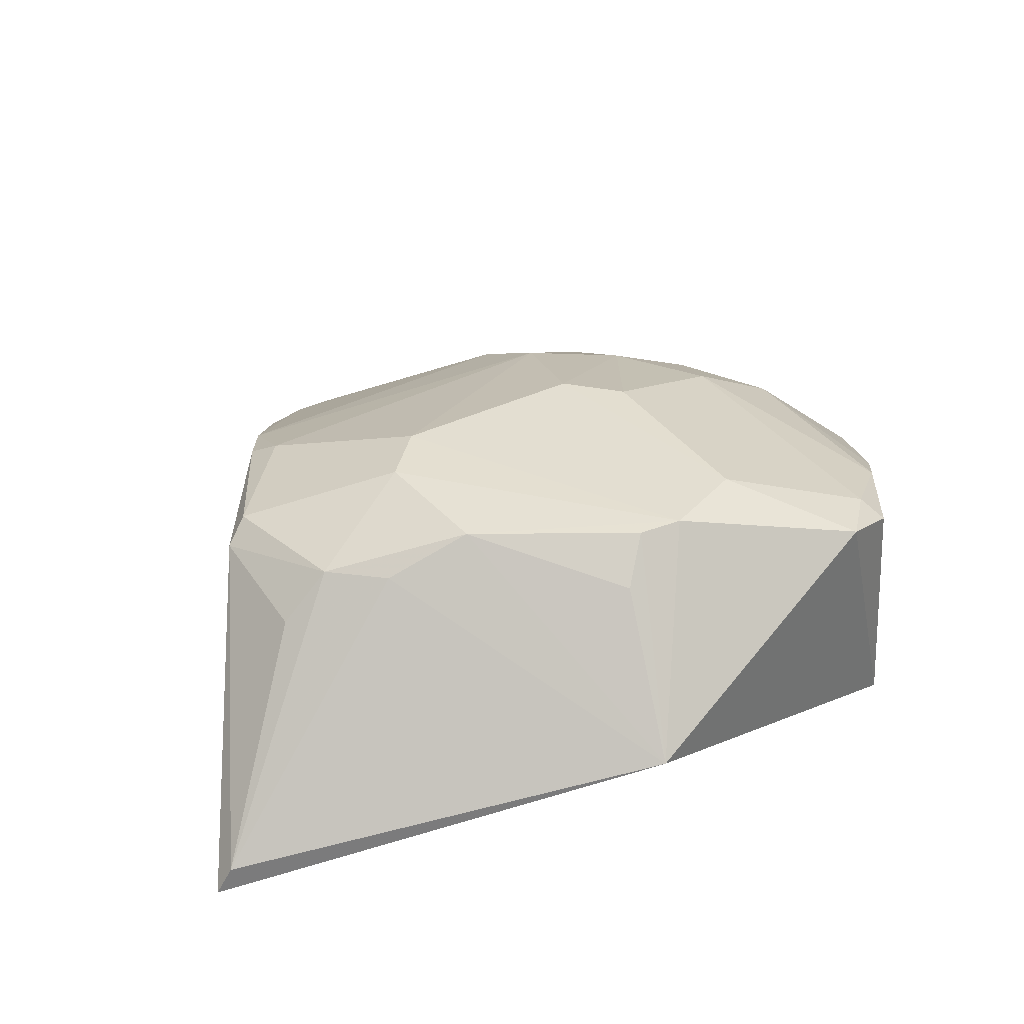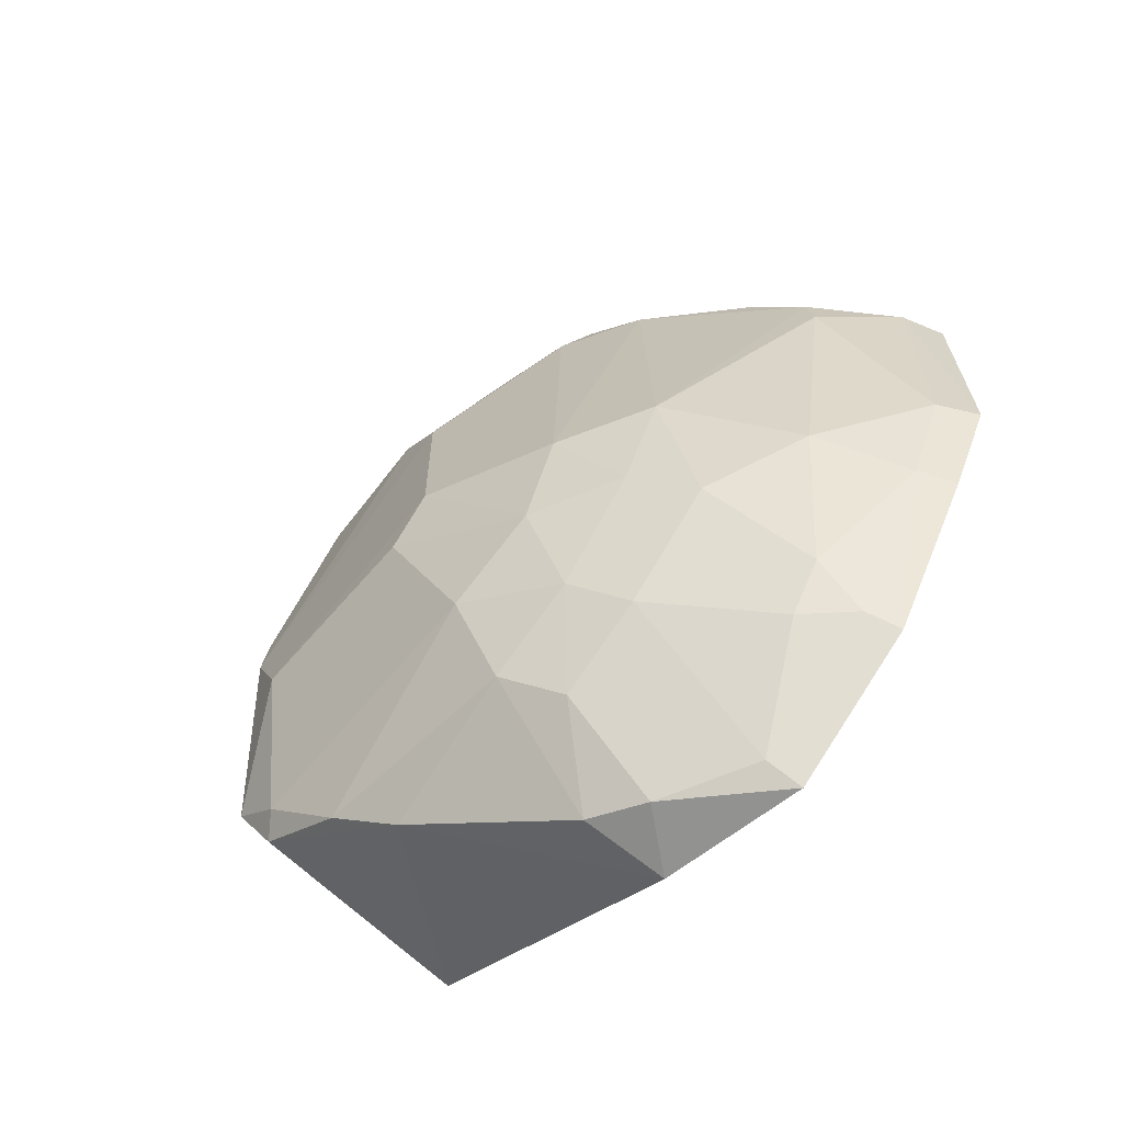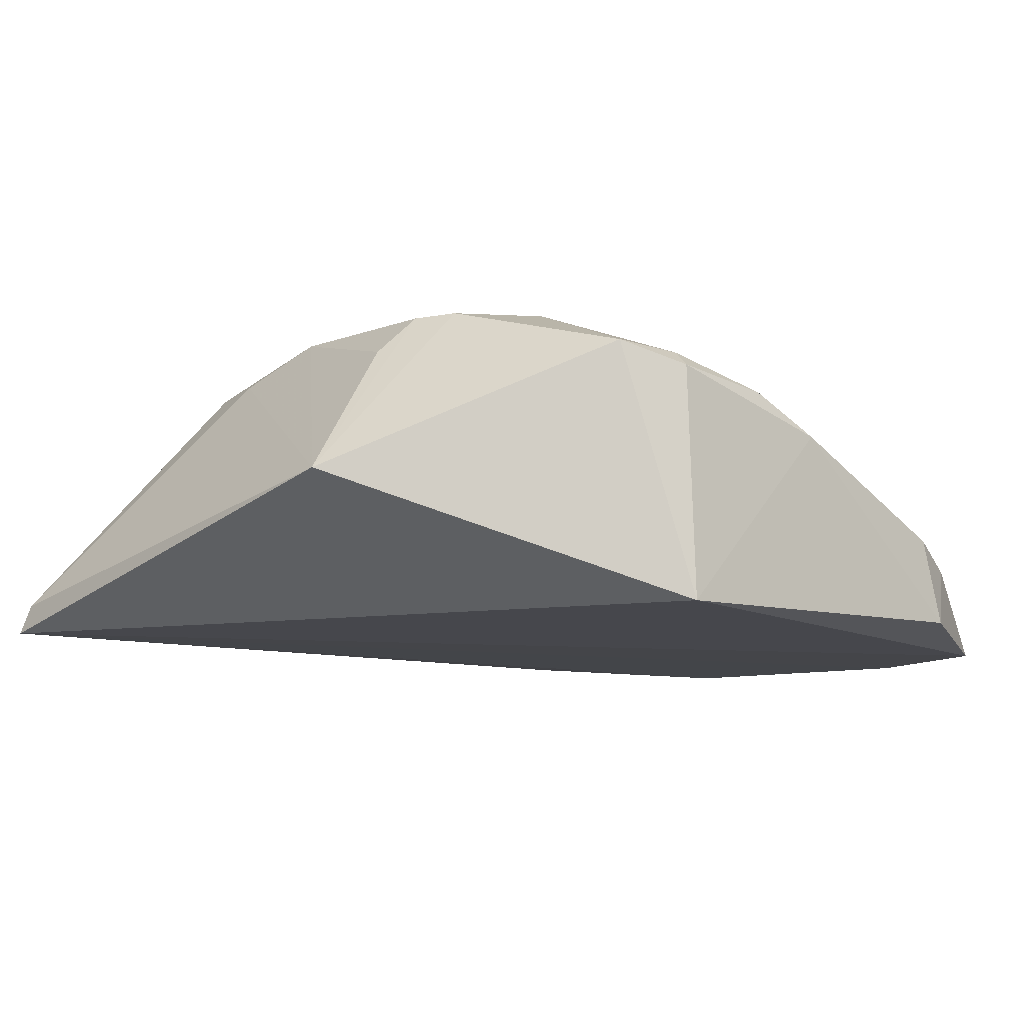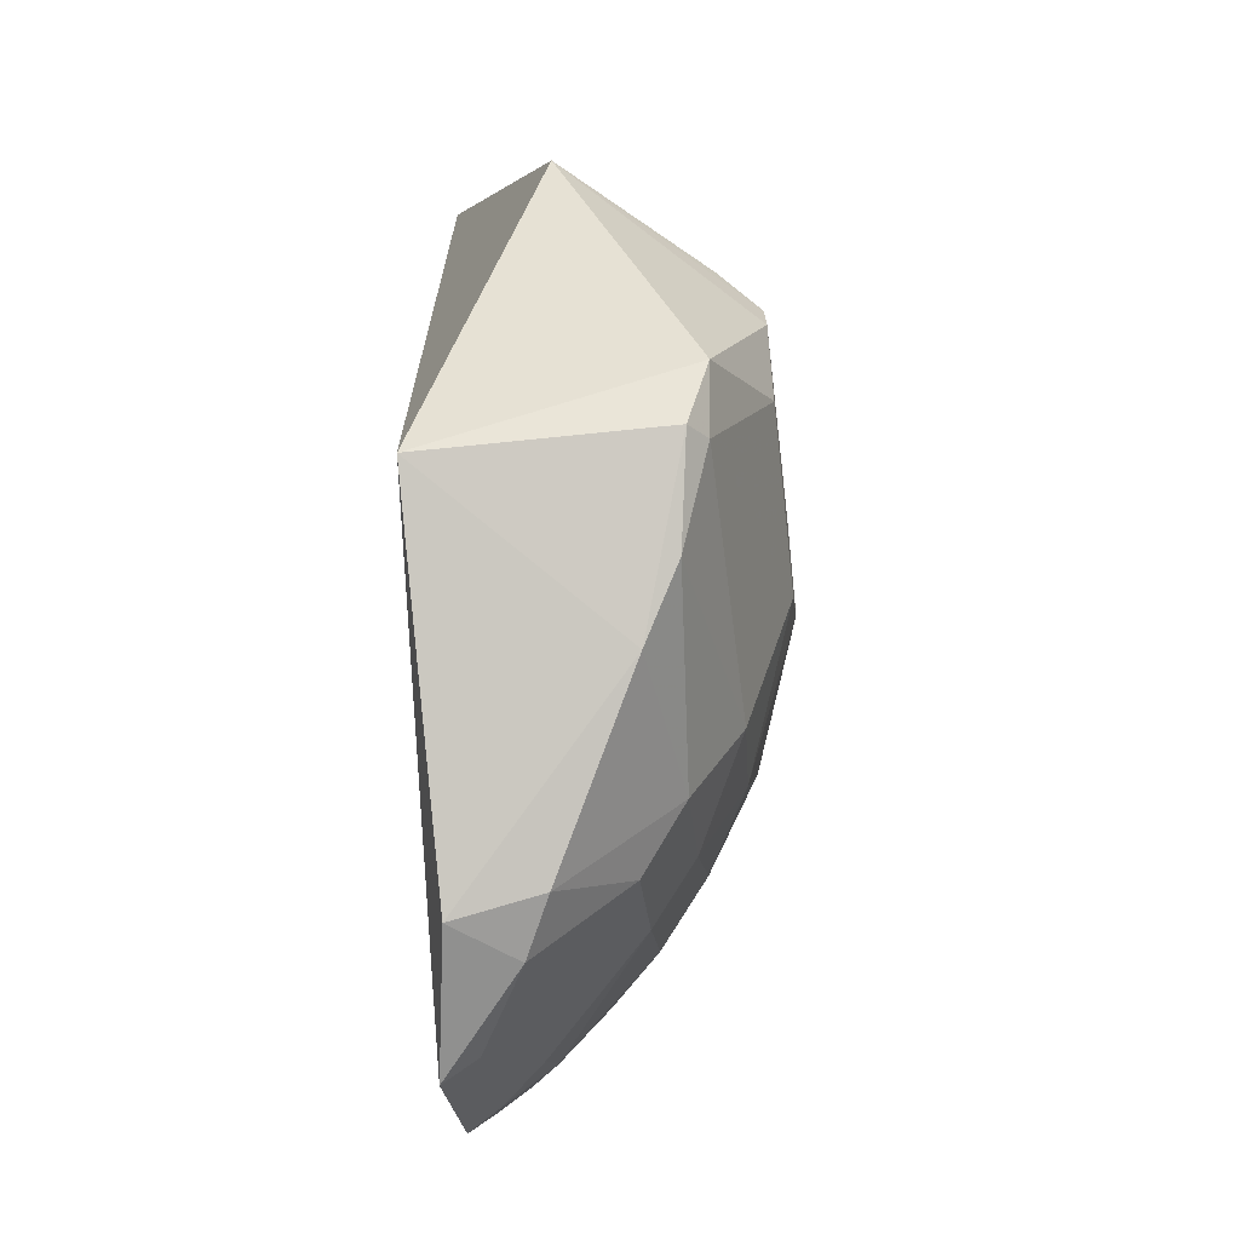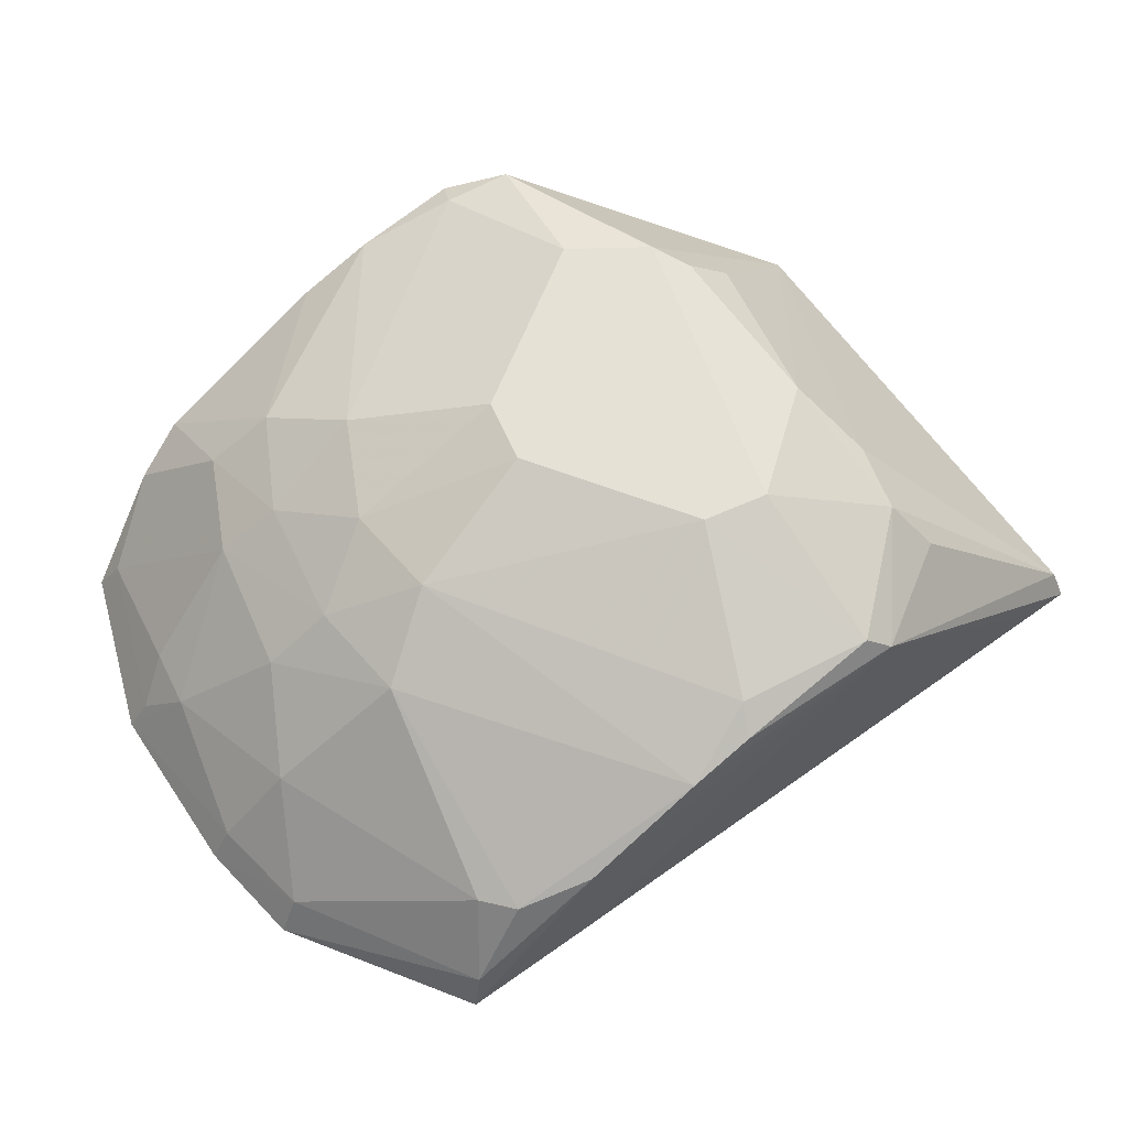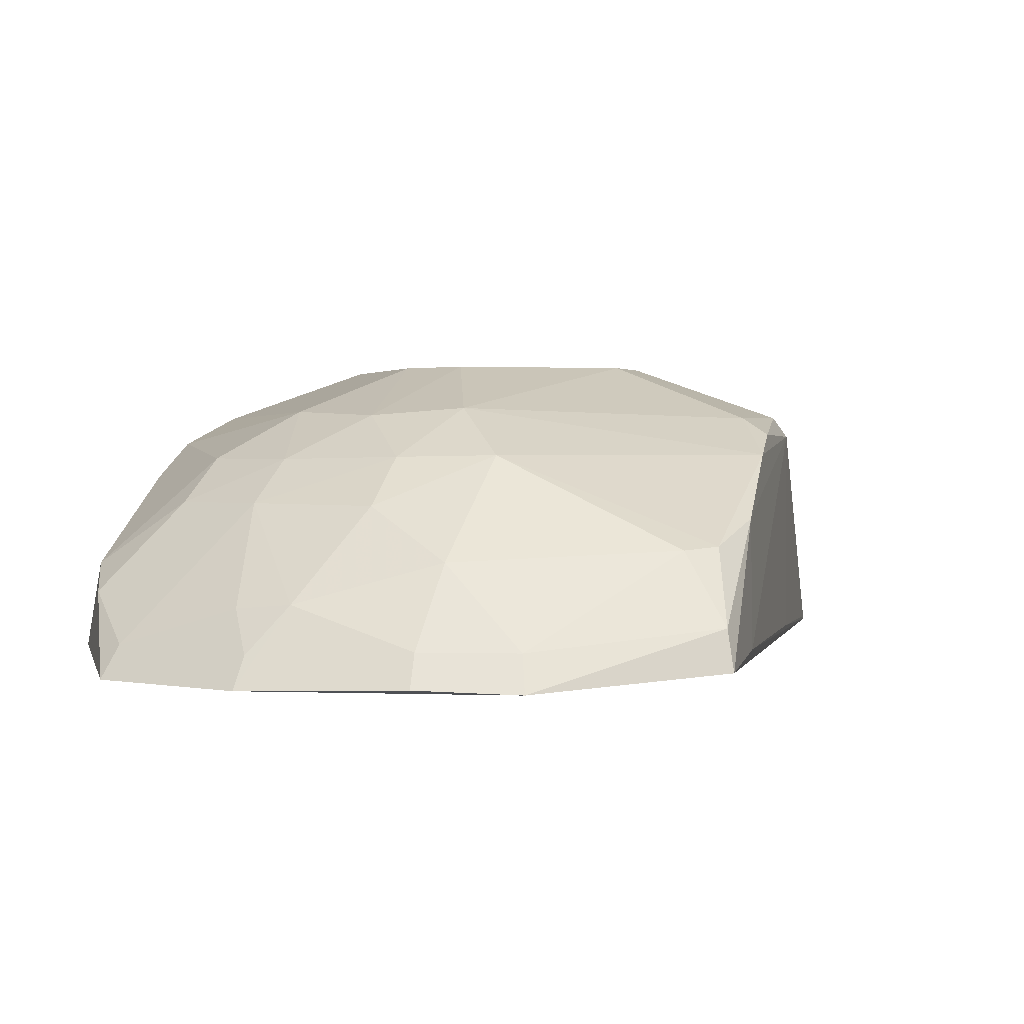
<metadata>
{"format":"obj","ext":"obj","renderer":"f3d","projection":"perspective","resolution":1024,"background":"white","views":[{"elev":36.4,"azim":-122.4,"up":"+Z"},{"elev":-68.0,"azim":49.4,"up":"+Y"},{"elev":-7.8,"azim":-75.6,"up":"+Z"},{"elev":-59.2,"azim":-83.1,"up":"+Y"},{"elev":64.6,"azim":110.7,"up":"+Z"},{"elev":1.0,"azim":68.7,"up":"+Z"}]}
</metadata>
<code>
v -0.03161 0.03803 0.02664
v -0.01594 0.02771 0.0148
v -0.01998 0.03829 0.02061
v -0.03888 0.05076 0.01549
v -0.0429 0.02349 0.01574
v -0.01571 0.03545 0.01532
v -0.03062 0.04545 0.02381
v -0.02507 0.02621 0.02288
v -0.04619 0.03631 0.02035
v -0.02638 0.01544 0.01486
v -0.01817 0.0347 0.01952
v -0.02557 0.04189 0.02381
v -0.01952 0.03812 0.0158
v -0.04185 0.02433 0.02463
v -0.0378 0.03937 0.02646
v -0.02138 0.01903 0.01476
v -0.0162 0.03543 0.01686
v -0.02002 0.02631 0.01914
v -0.0302 0.04459 0.02458
v -0.02362 0.04067 0.023
v -0.03069 0.04547 0.01582
v -0.03329 0.02944 0.02655
v -0.0317 0.02107 0.02285
v -0.03206 0.01659 0.01885
v -0.04357 0.02599 0.02485
v -0.03525 0.04386 0.02495
v -0.03907 0.05024 0.01652
v -0.01833 0.03615 0.01964
v -0.01673 0.02794 0.01615
v -0.02331 0.02949 0.02294
v -0.02195 0.02126 0.01766
v -0.02657 0.04133 0.02446
v -0.0333 0.03972 0.02663
v -0.03764 0.04997 0.01567
v -0.03177 0.02442 0.02469
v -0.04266 0.02382 0.02402
v -0.03175 0.01603 0.01575
v -0.03954 0.02176 0.0235
v -0.03011 0.01941 0.02118
v -0.04118 0.03412 0.02655
v -0.0402 0.0296 0.02659
v -0.037 0.04219 0.0251
v -0.0352 0.04553 0.0233
v -0.02337 0.02468 0.02109
v -0.02663 0.02944 0.02477
v -0.01828 0.02459 0.01617
v -0.02343 0.01969 0.01749
v -0.02831 0.02283 0.02281
v -0.03003 0.01609 0.01786
v -0.03758 0.02012 0.02214
v -0.04219 0.03525 0.02515
v -0.0414 0.03258 0.02661
v -0.0316 0.03112 0.02658
v -0.02837 0.02631 0.0245
v -0.01764 0.0242 0.01494
v -0.02189 0.01958 0.01594
v -0.02686 0.02126 0.02117
v -0.02667 0.0162 0.01609
f 6 2 4
f 9 4 5
f 10 5 4
f 13 6 4
f 13 7 3
f 13 3 6
f 16 10 4
f 16 4 2
f 17 6 3
f 17 2 6
f 19 12 7
f 20 3 7
f 20 7 12
f 21 13 4
f 21 7 13
f 25 9 5
f 26 19 7
f 27 4 9
f 27 7 4
f 28 17 3
f 28 11 17
f 28 3 20
f 29 17 11
f 29 2 17
f 29 11 18
f 30 18 11
f 30 28 20
f 30 11 28
f 32 19 1
f 32 12 19
f 32 20 12
f 33 1 19
f 33 26 15
f 33 19 26
f 34 21 4
f 34 4 7
f 34 7 21
f 35 22 14
f 36 25 5
f 36 14 25
f 37 5 10
f 38 14 36
f 38 35 14
f 38 23 35
f 39 23 24
f 41 25 14
f 41 14 22
f 42 27 9
f 42 9 15
f 42 15 26
f 42 26 27
f 43 27 26
f 43 26 7
f 43 7 27
f 44 30 8
f 44 18 30
f 44 31 18
f 45 8 30
f 45 32 1
f 45 30 20
f 45 20 32
f 46 29 18
f 46 18 31
f 46 31 16
f 48 35 23
f 48 23 39
f 49 37 10
f 49 24 37
f 49 39 24
f 50 36 5
f 50 5 37
f 50 38 36
f 50 37 24
f 50 24 23
f 50 23 38
f 51 40 15
f 51 15 9
f 51 9 40
f 52 40 9
f 52 9 25
f 52 25 41
f 52 33 15
f 52 15 40
f 52 41 1
f 52 1 33
f 53 41 22
f 53 1 41
f 53 45 1
f 54 22 35
f 54 35 48
f 54 48 8
f 54 8 45
f 54 53 22
f 54 45 53
f 55 2 29
f 55 29 46
f 55 46 16
f 55 16 2
f 56 10 16
f 56 16 31
f 56 31 47
f 57 47 31
f 57 31 44
f 57 44 8
f 57 8 48
f 57 48 39
f 58 49 10
f 58 47 57
f 58 57 39
f 58 39 49
f 58 56 47
f 58 10 56

</code>
